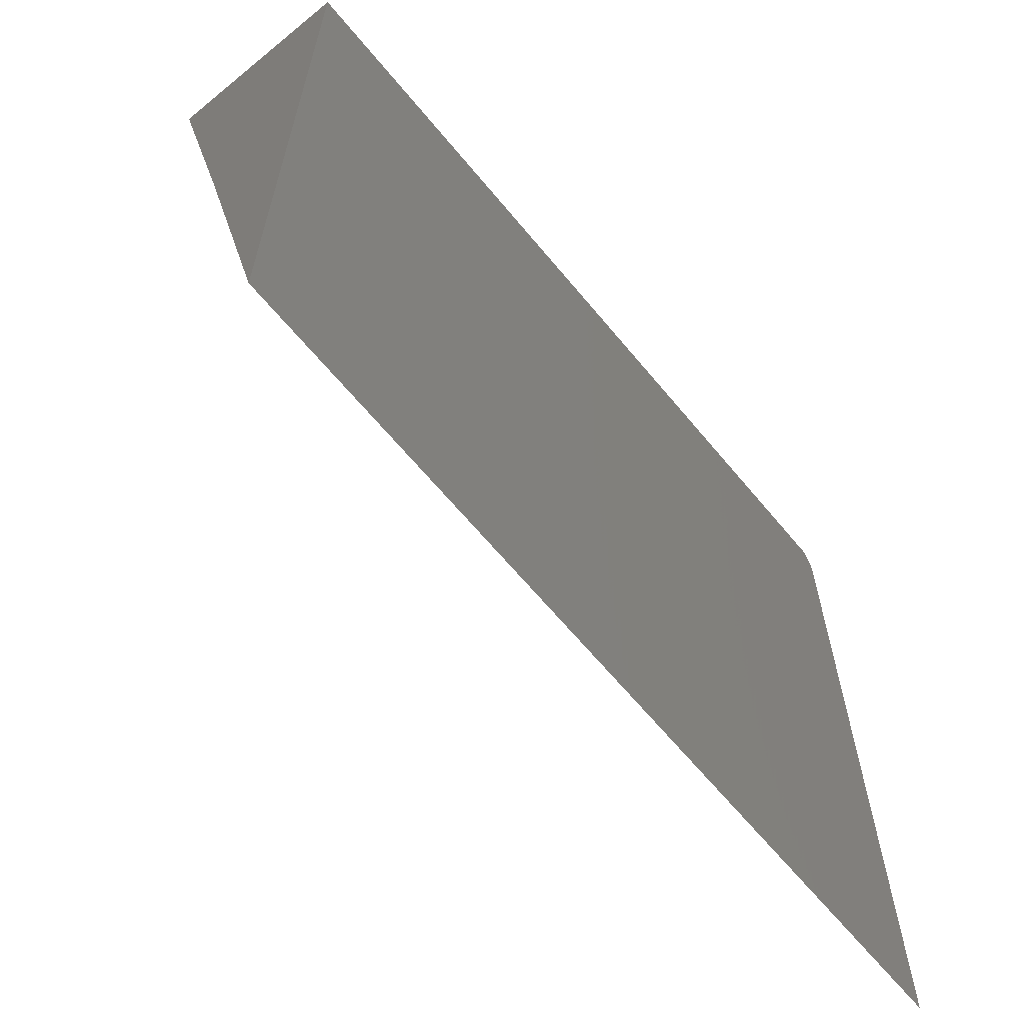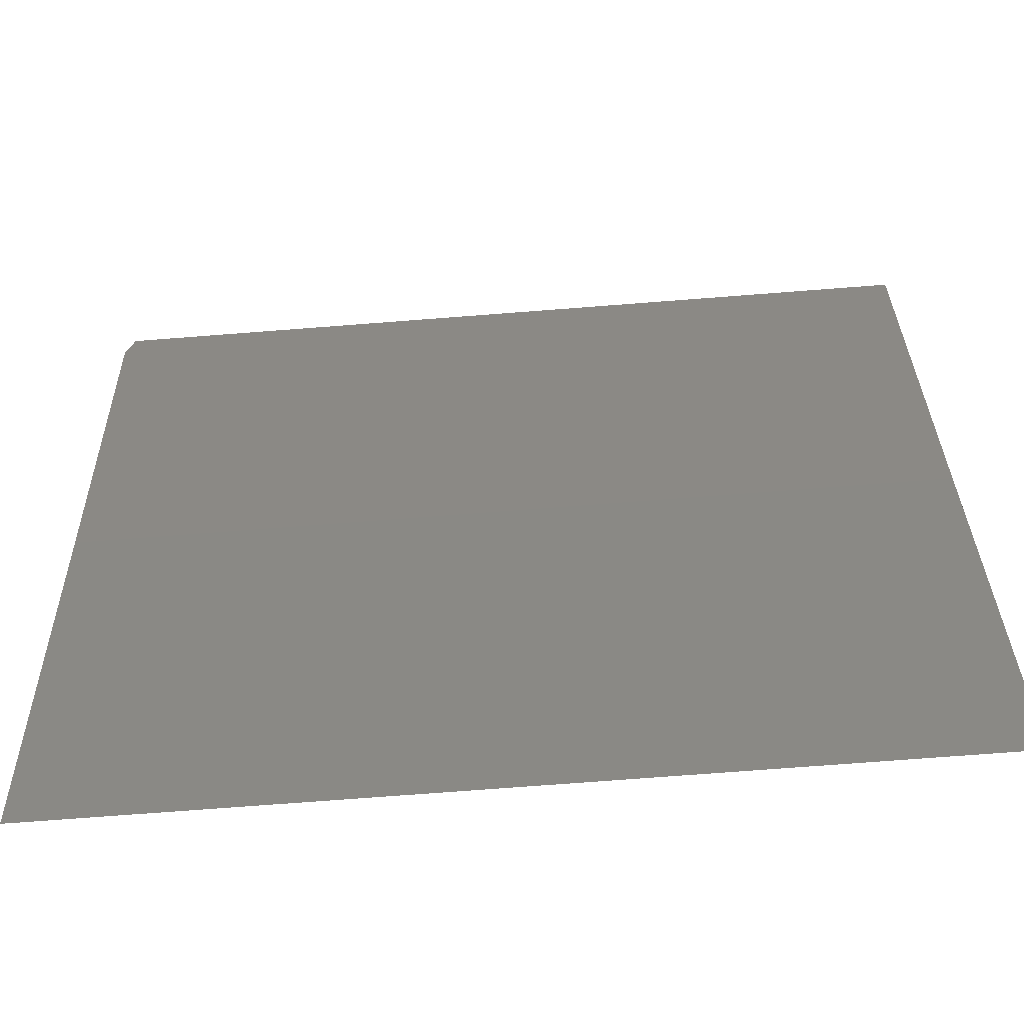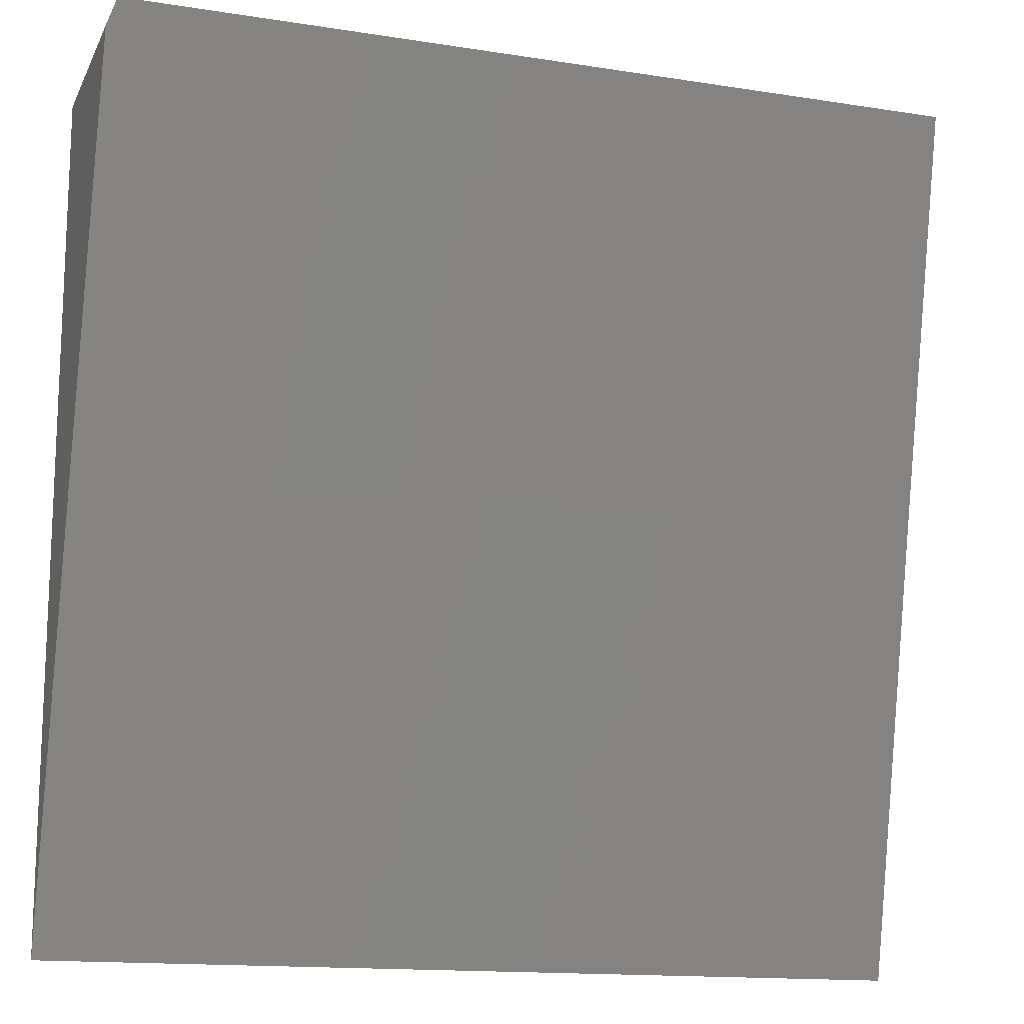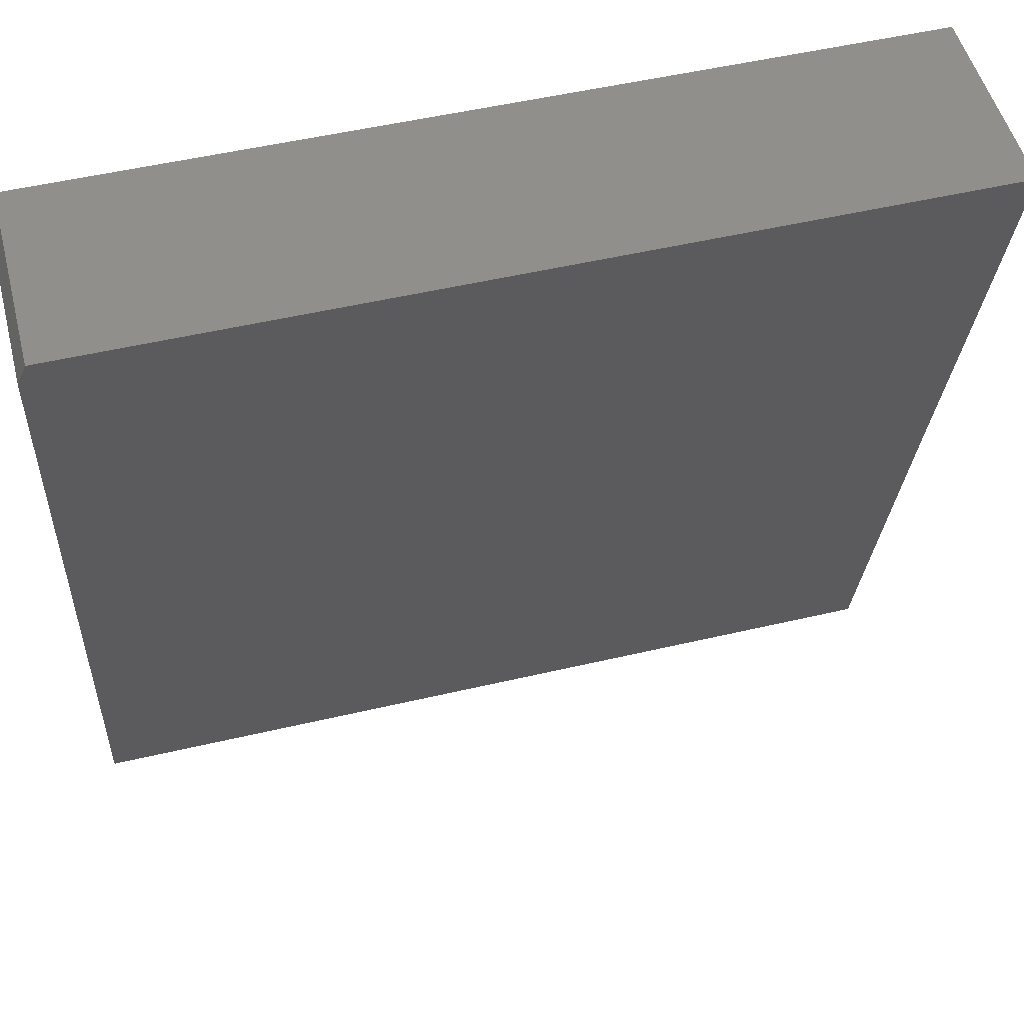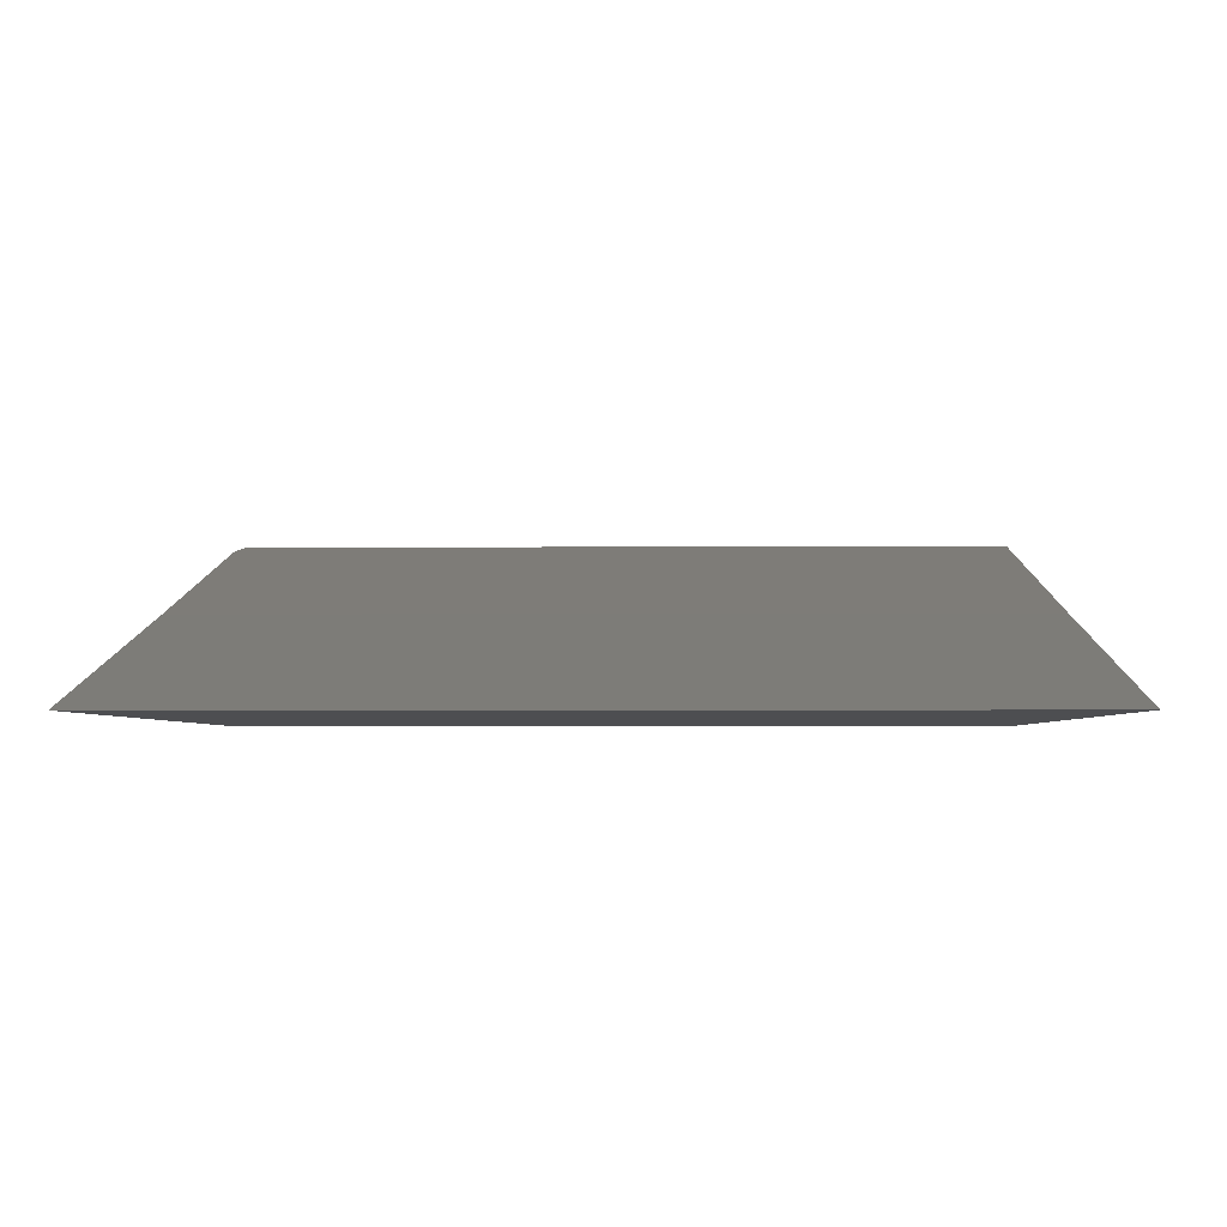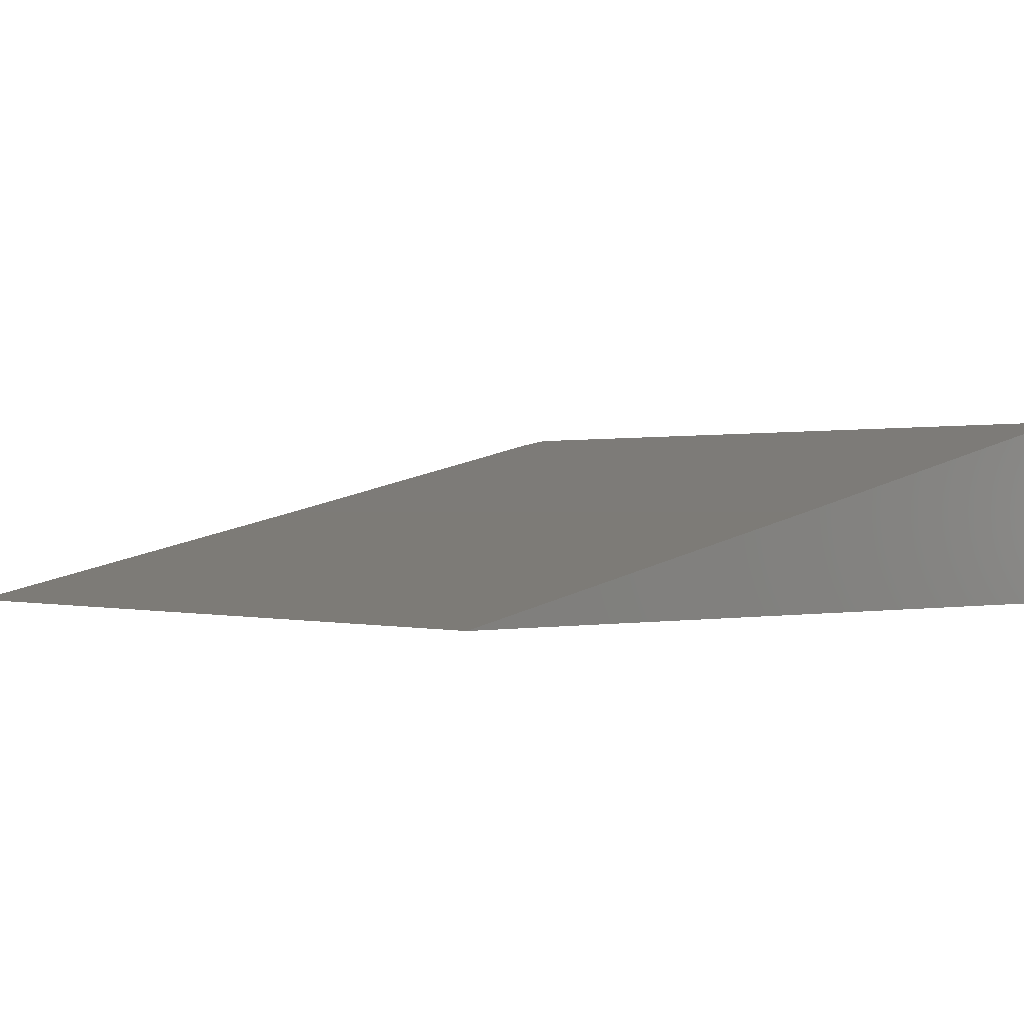
<metadata>
{"format":"stl","ext":"stl","renderer":"f3d","projection":"perspective","resolution":1024,"background":"white","views":[{"elev":-64.6,"azim":129.6,"up":"+Y"},{"elev":-72.7,"azim":4.4,"up":"+Y"},{"elev":-14.6,"azim":-18.8,"up":"+Y"},{"elev":51.2,"azim":-14.4,"up":"+Y"},{"elev":-3.4,"azim":1.2,"up":"+Z"},{"elev":-0.0,"azim":48.3,"up":"+Z"}]}
</metadata>
<code>
# stl→obj: 10 verts, 16 faces
v -0.7422 0.7031 0.1645
v -0.7422 0.7031 -0.1719
v -0.7422 0.007895 0.001809
v -0.7422 -0.75 -0.1719
v -0.7266 0.75 0.1755
v 0.7422 0.007895 0.001809
v 0.7422 0.75 0.1755
v 0.7422 0.75 -0.1719
v -0.7266 0.75 -0.1719
v 0.7422 -0.75 -0.1719
f 1 2 3
f 2 4 3
f 1 3 5
f 5 3 6
f 5 6 7
f 8 9 7
f 7 9 5
f 9 8 2
f 2 8 10
f 2 10 4
f 2 1 9
f 9 1 5
f 8 6 10
f 8 7 6
f 6 3 10
f 10 3 4

</code>
